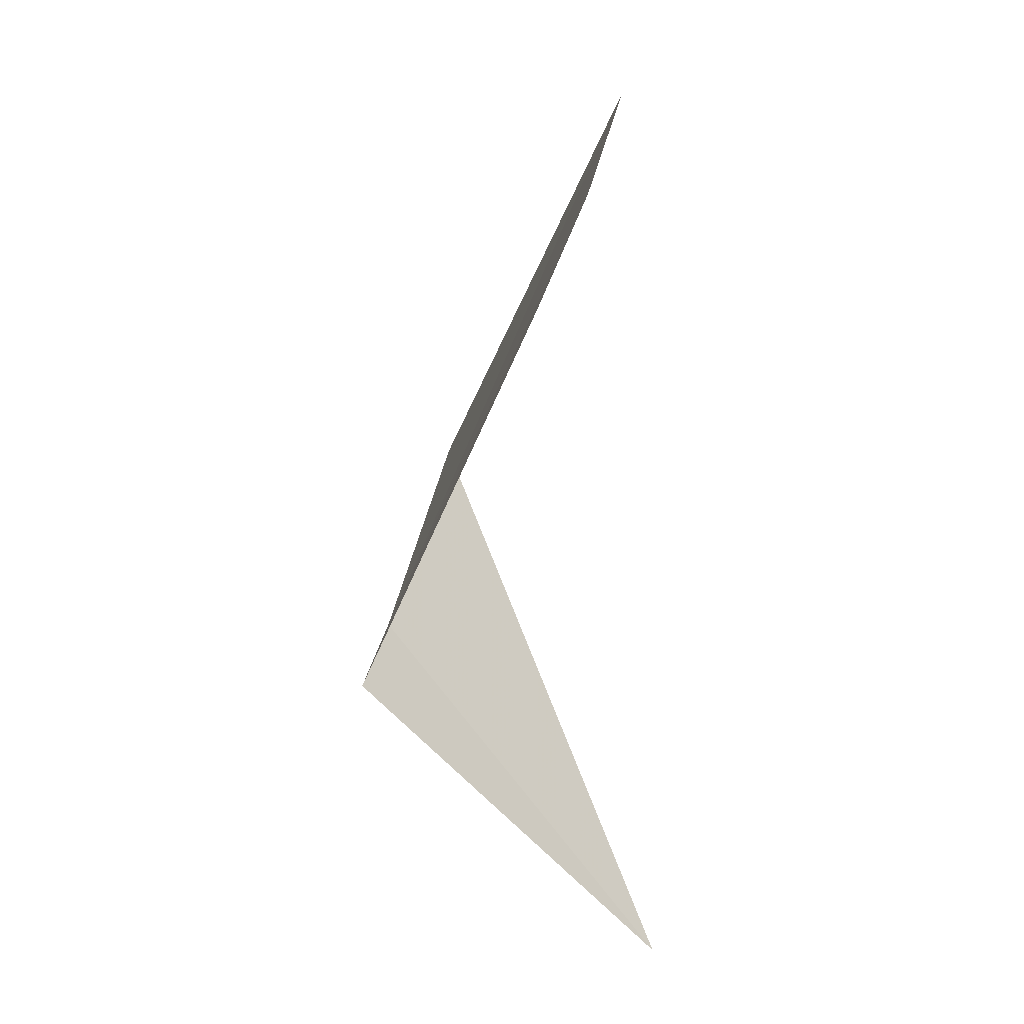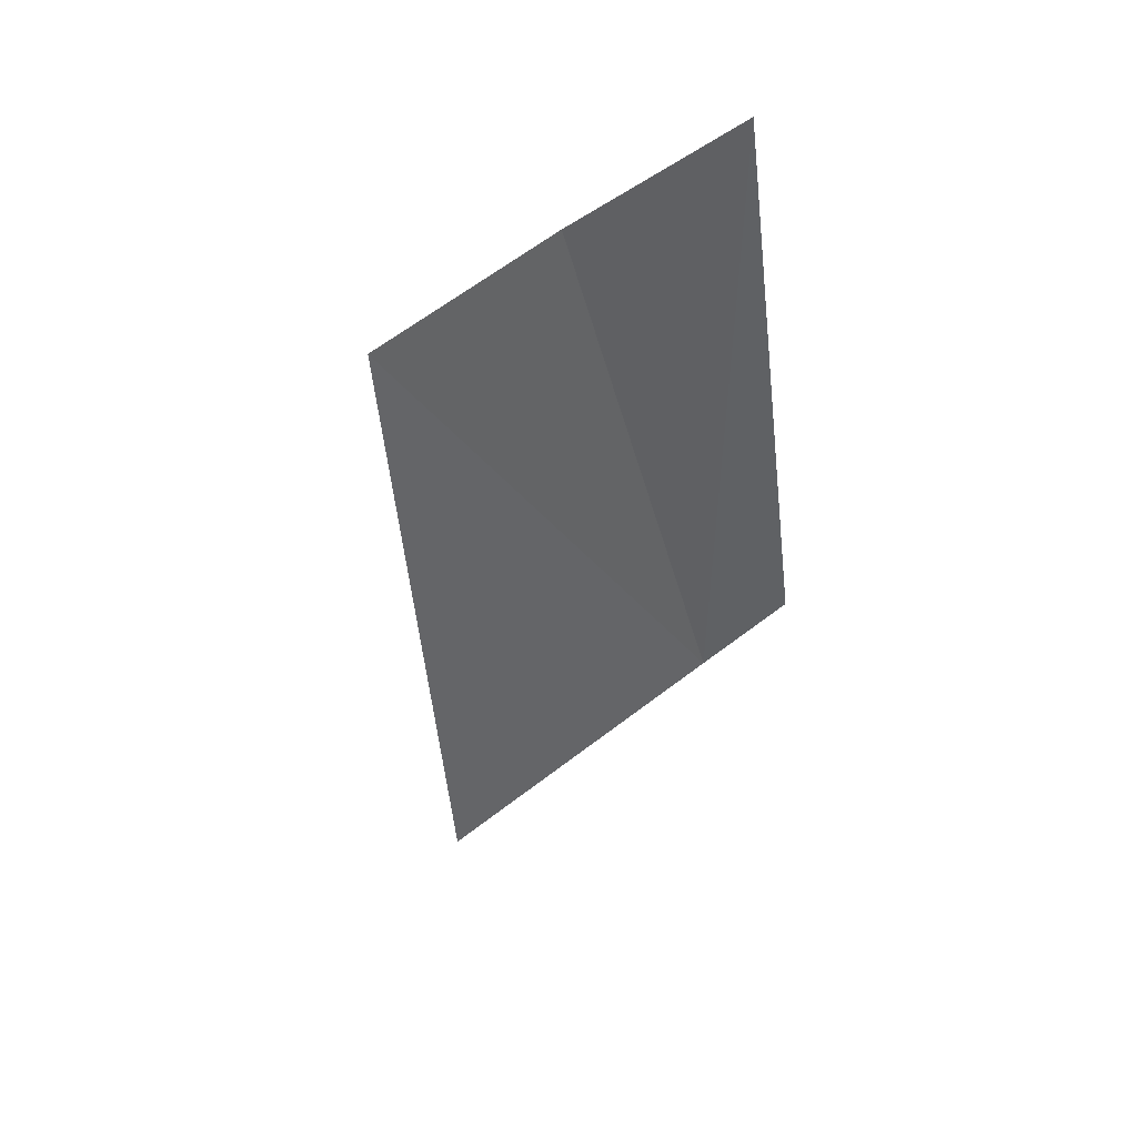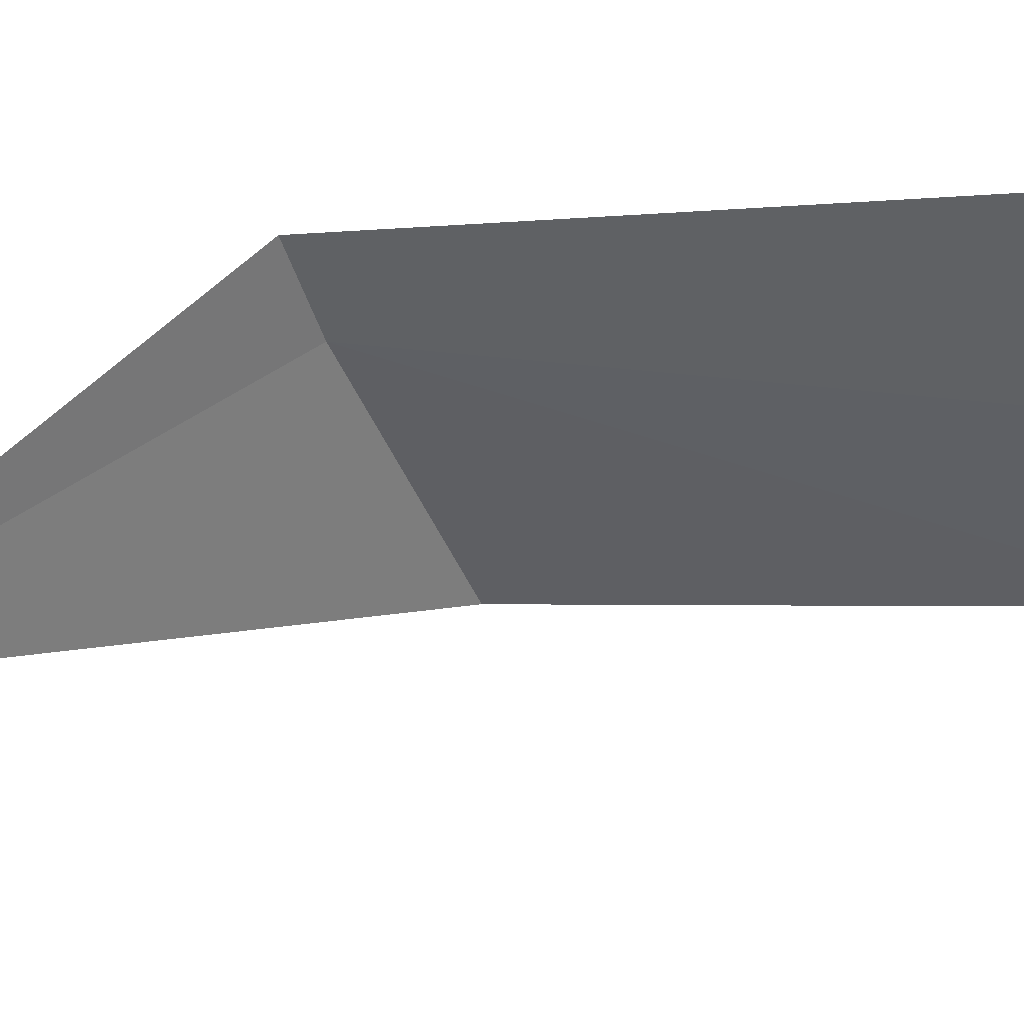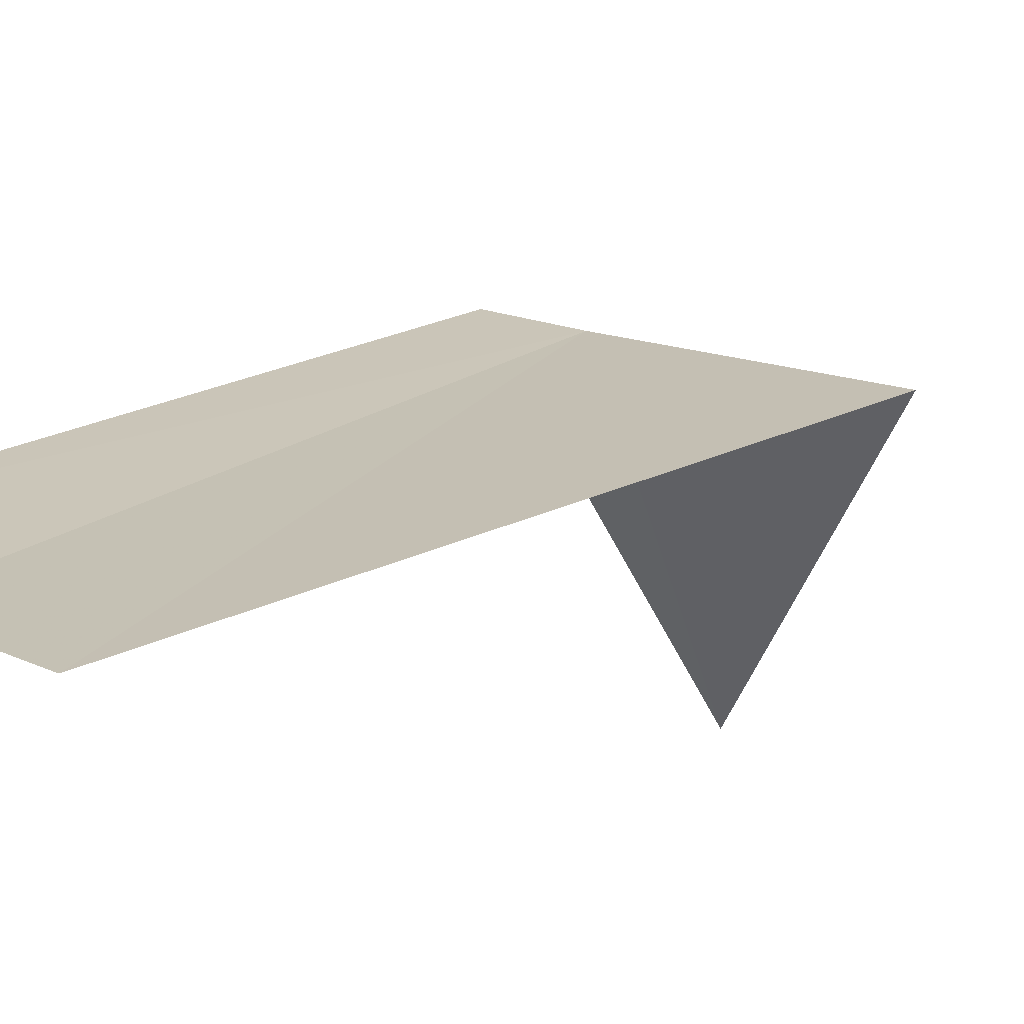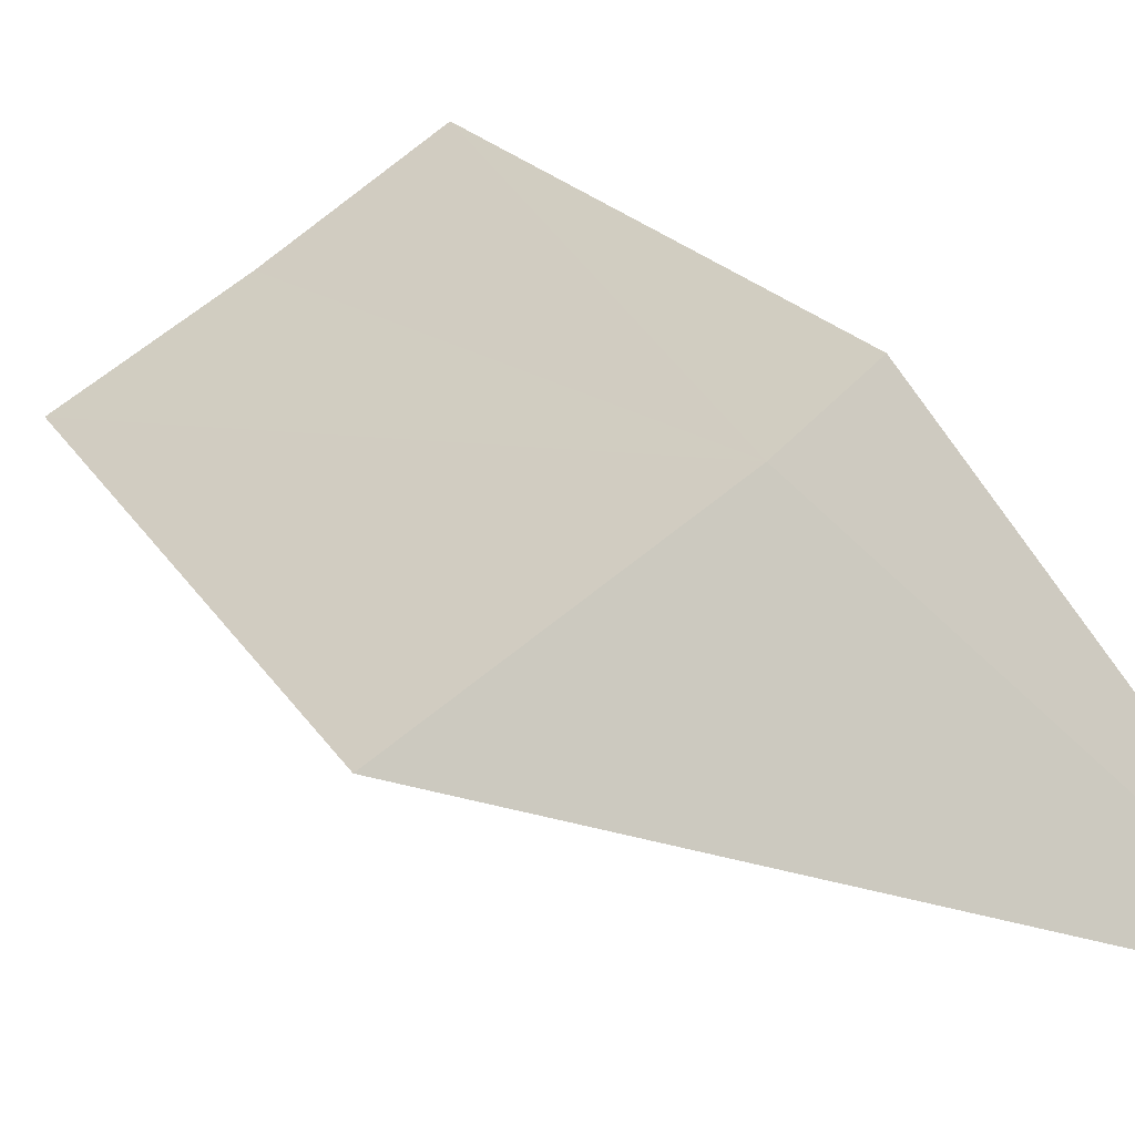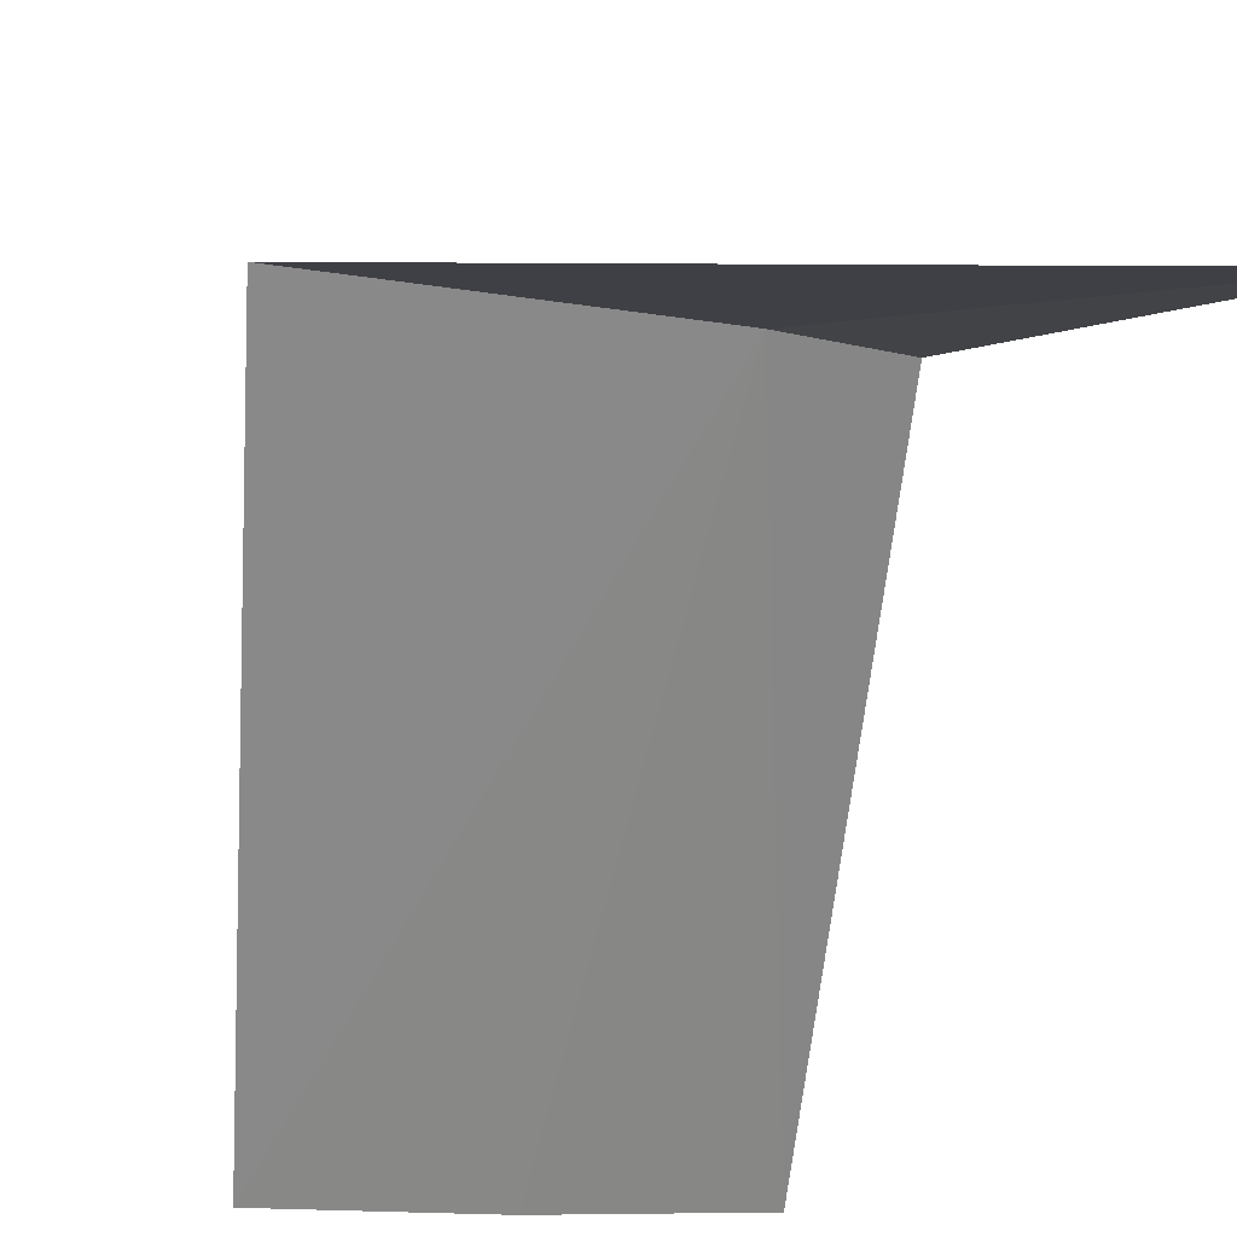
<metadata>
{"format":"obj","ext":"obj","renderer":"f3d","projection":"perspective","resolution":1024,"background":"white","views":[{"elev":42.9,"azim":-90.4,"up":"+Z"},{"elev":66.0,"azim":131.6,"up":"+Z"},{"elev":-29.3,"azim":-67.3,"up":"+Y"},{"elev":-2.6,"azim":47.7,"up":"+Y"},{"elev":41.4,"azim":142.1,"up":"+Y"},{"elev":-47.2,"azim":163.5,"up":"+Y"}]}
</metadata>
<code>
v -3.348 -5.309 10.42
v -2.244 -5.533 10.39
v -3.719 -5.223 10.46
v -4.056 -6.395 9.175
v -2.734 -6.203 12.49
v -3.406 -6.057 12.52
v -4.07 -5.879 12.55
f 1 2 5
f 1 5 6
f 1 6 7
f 1 7 3
f 1 4 2
f 1 3 4

</code>
